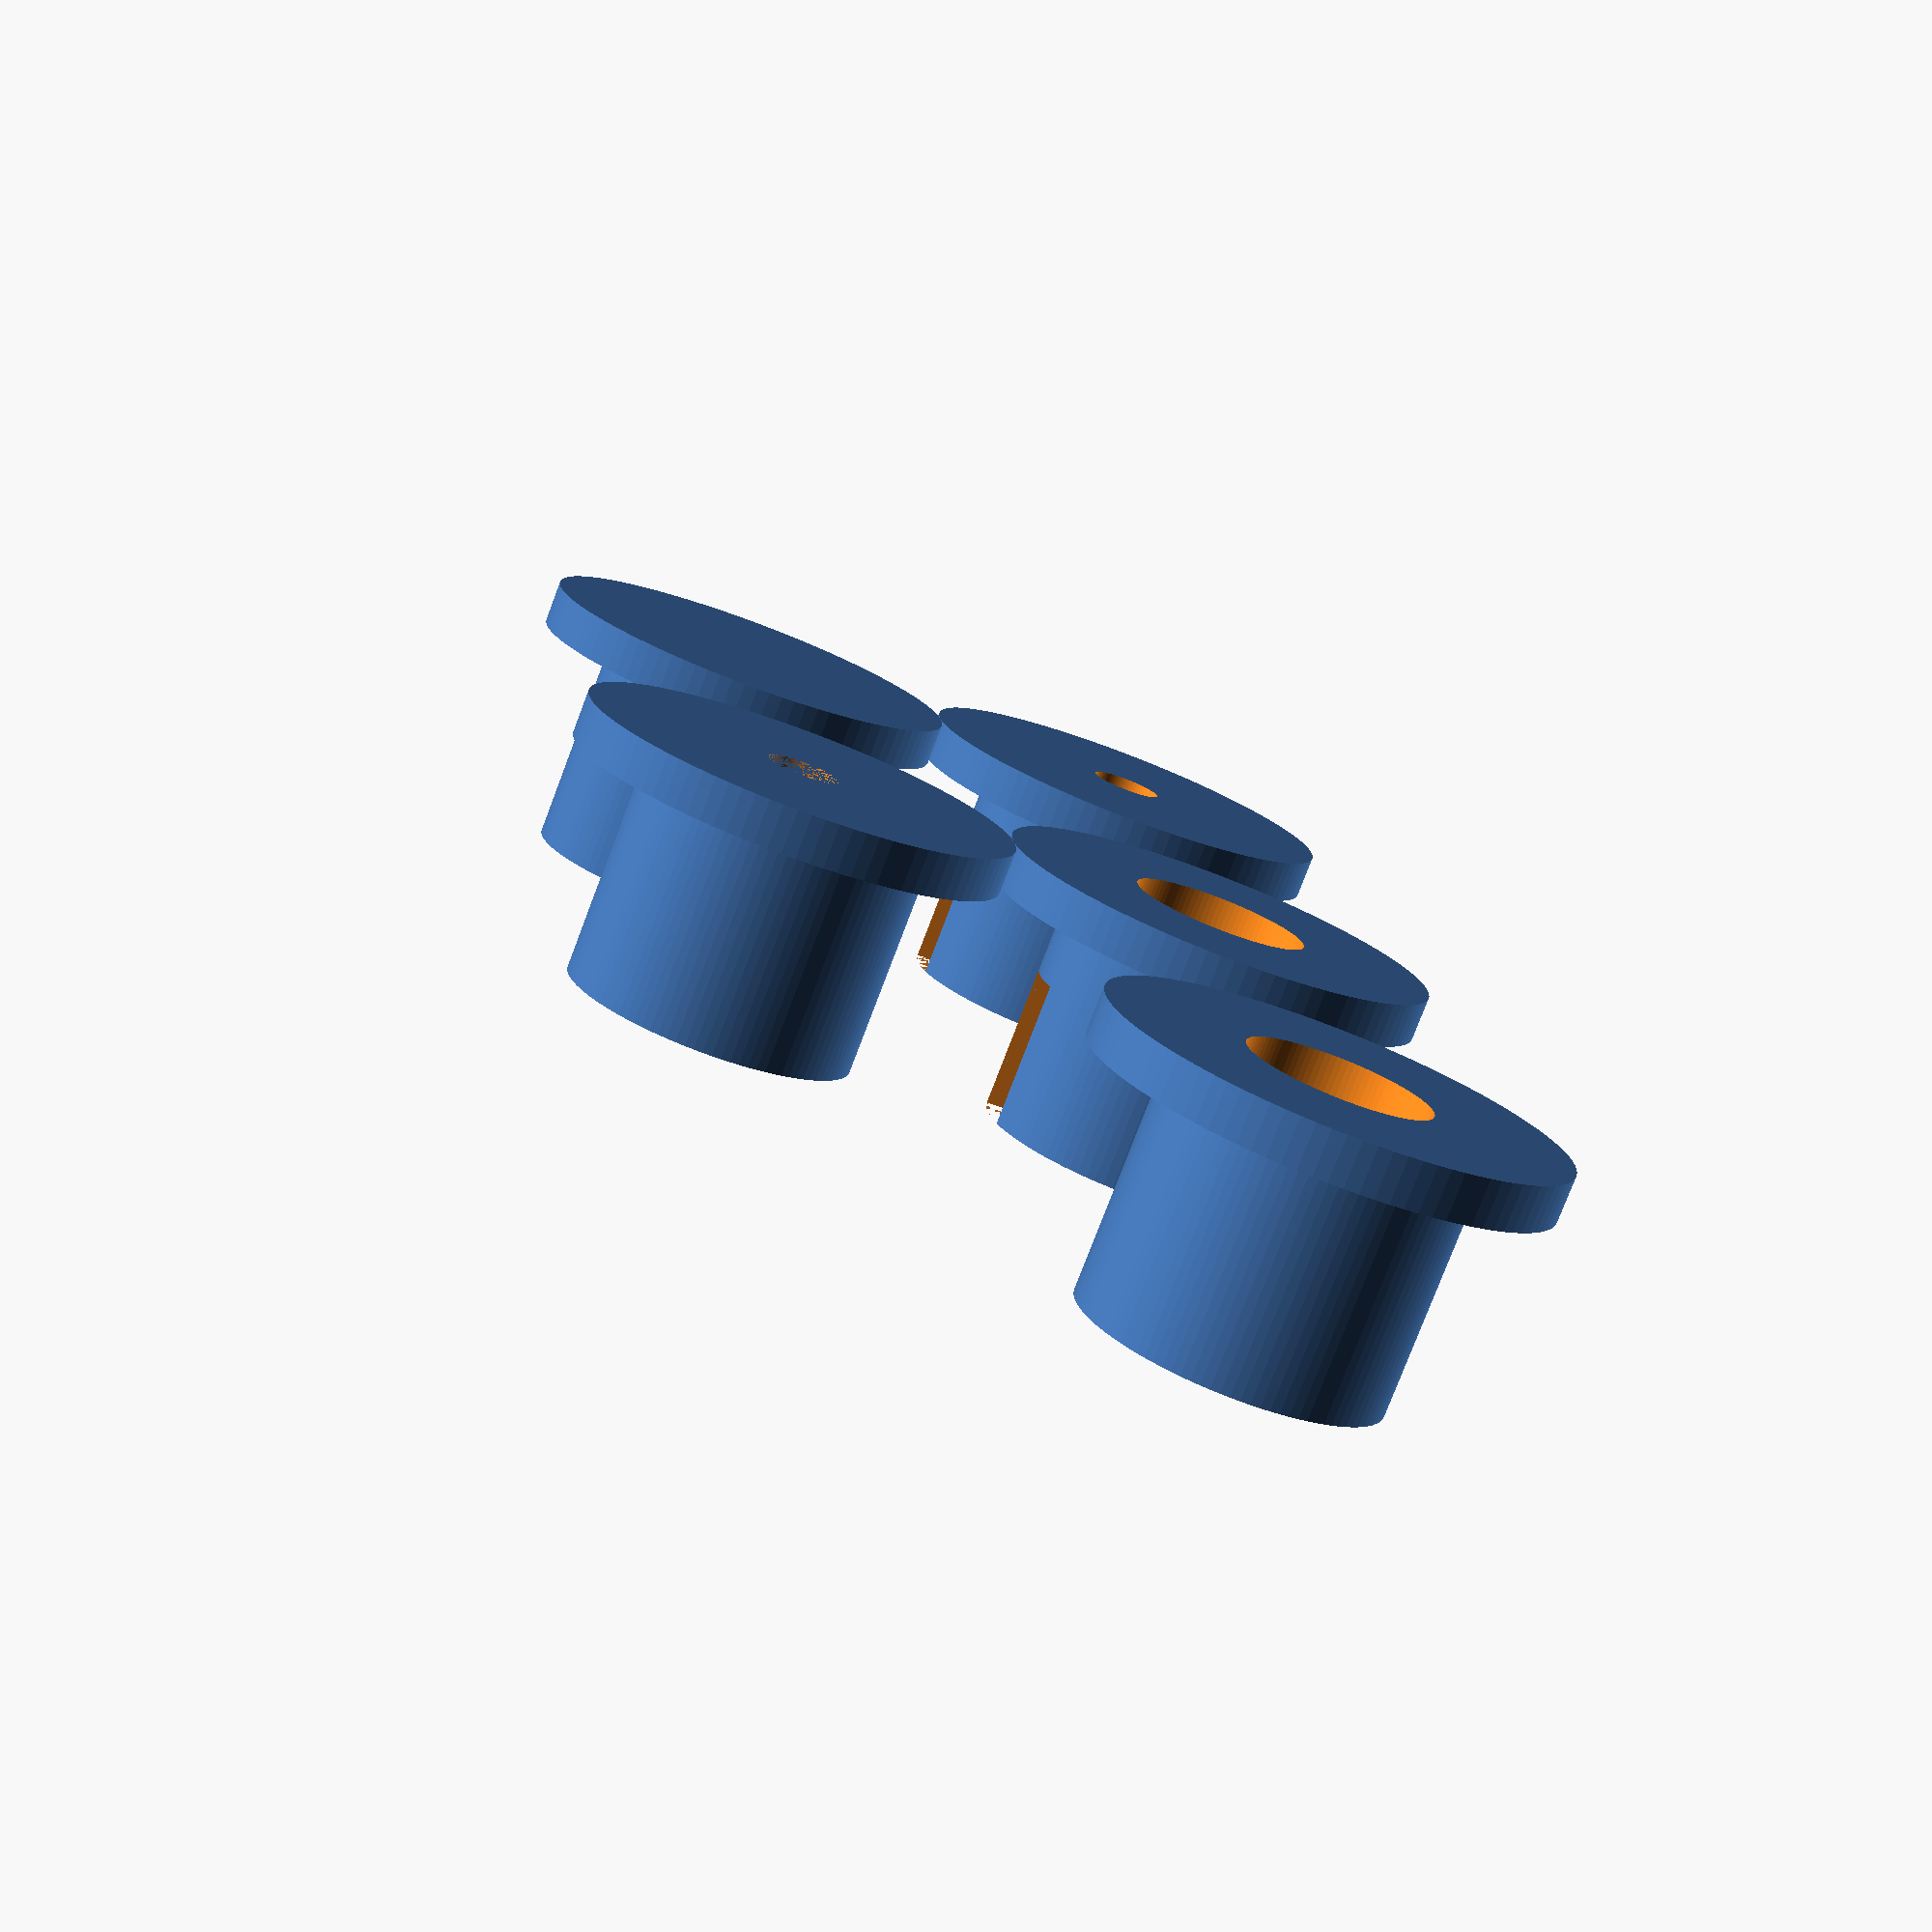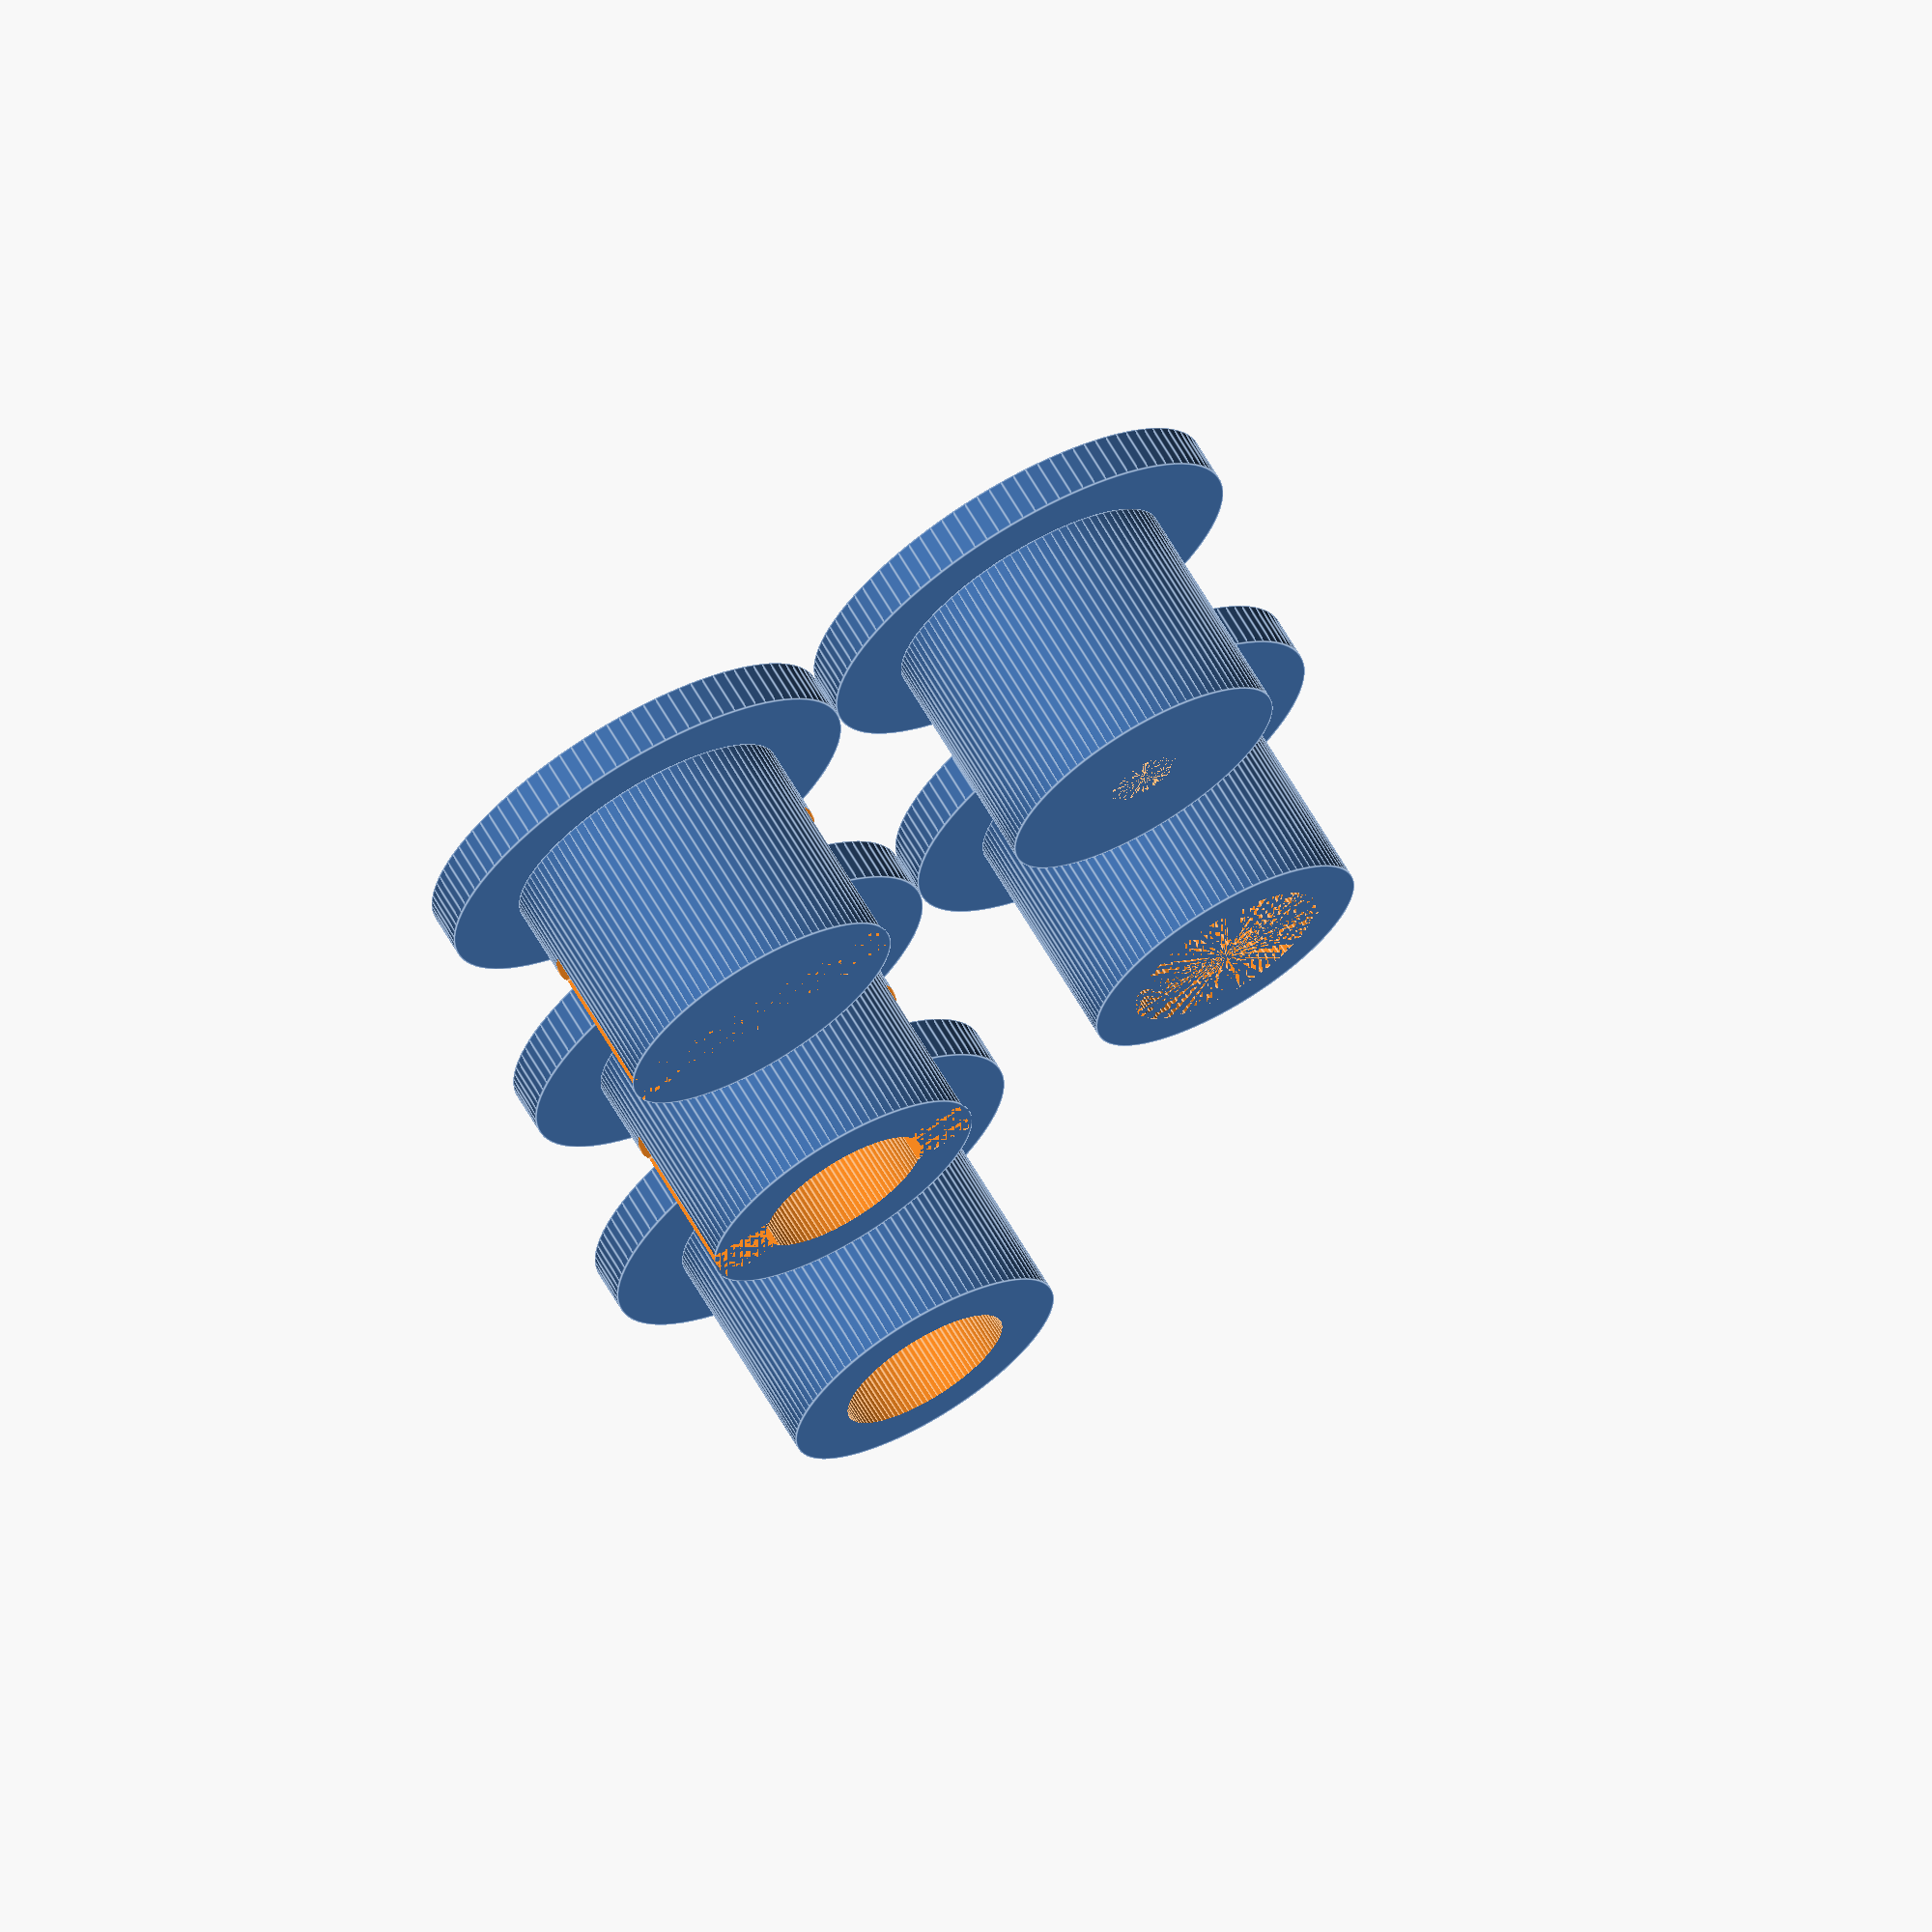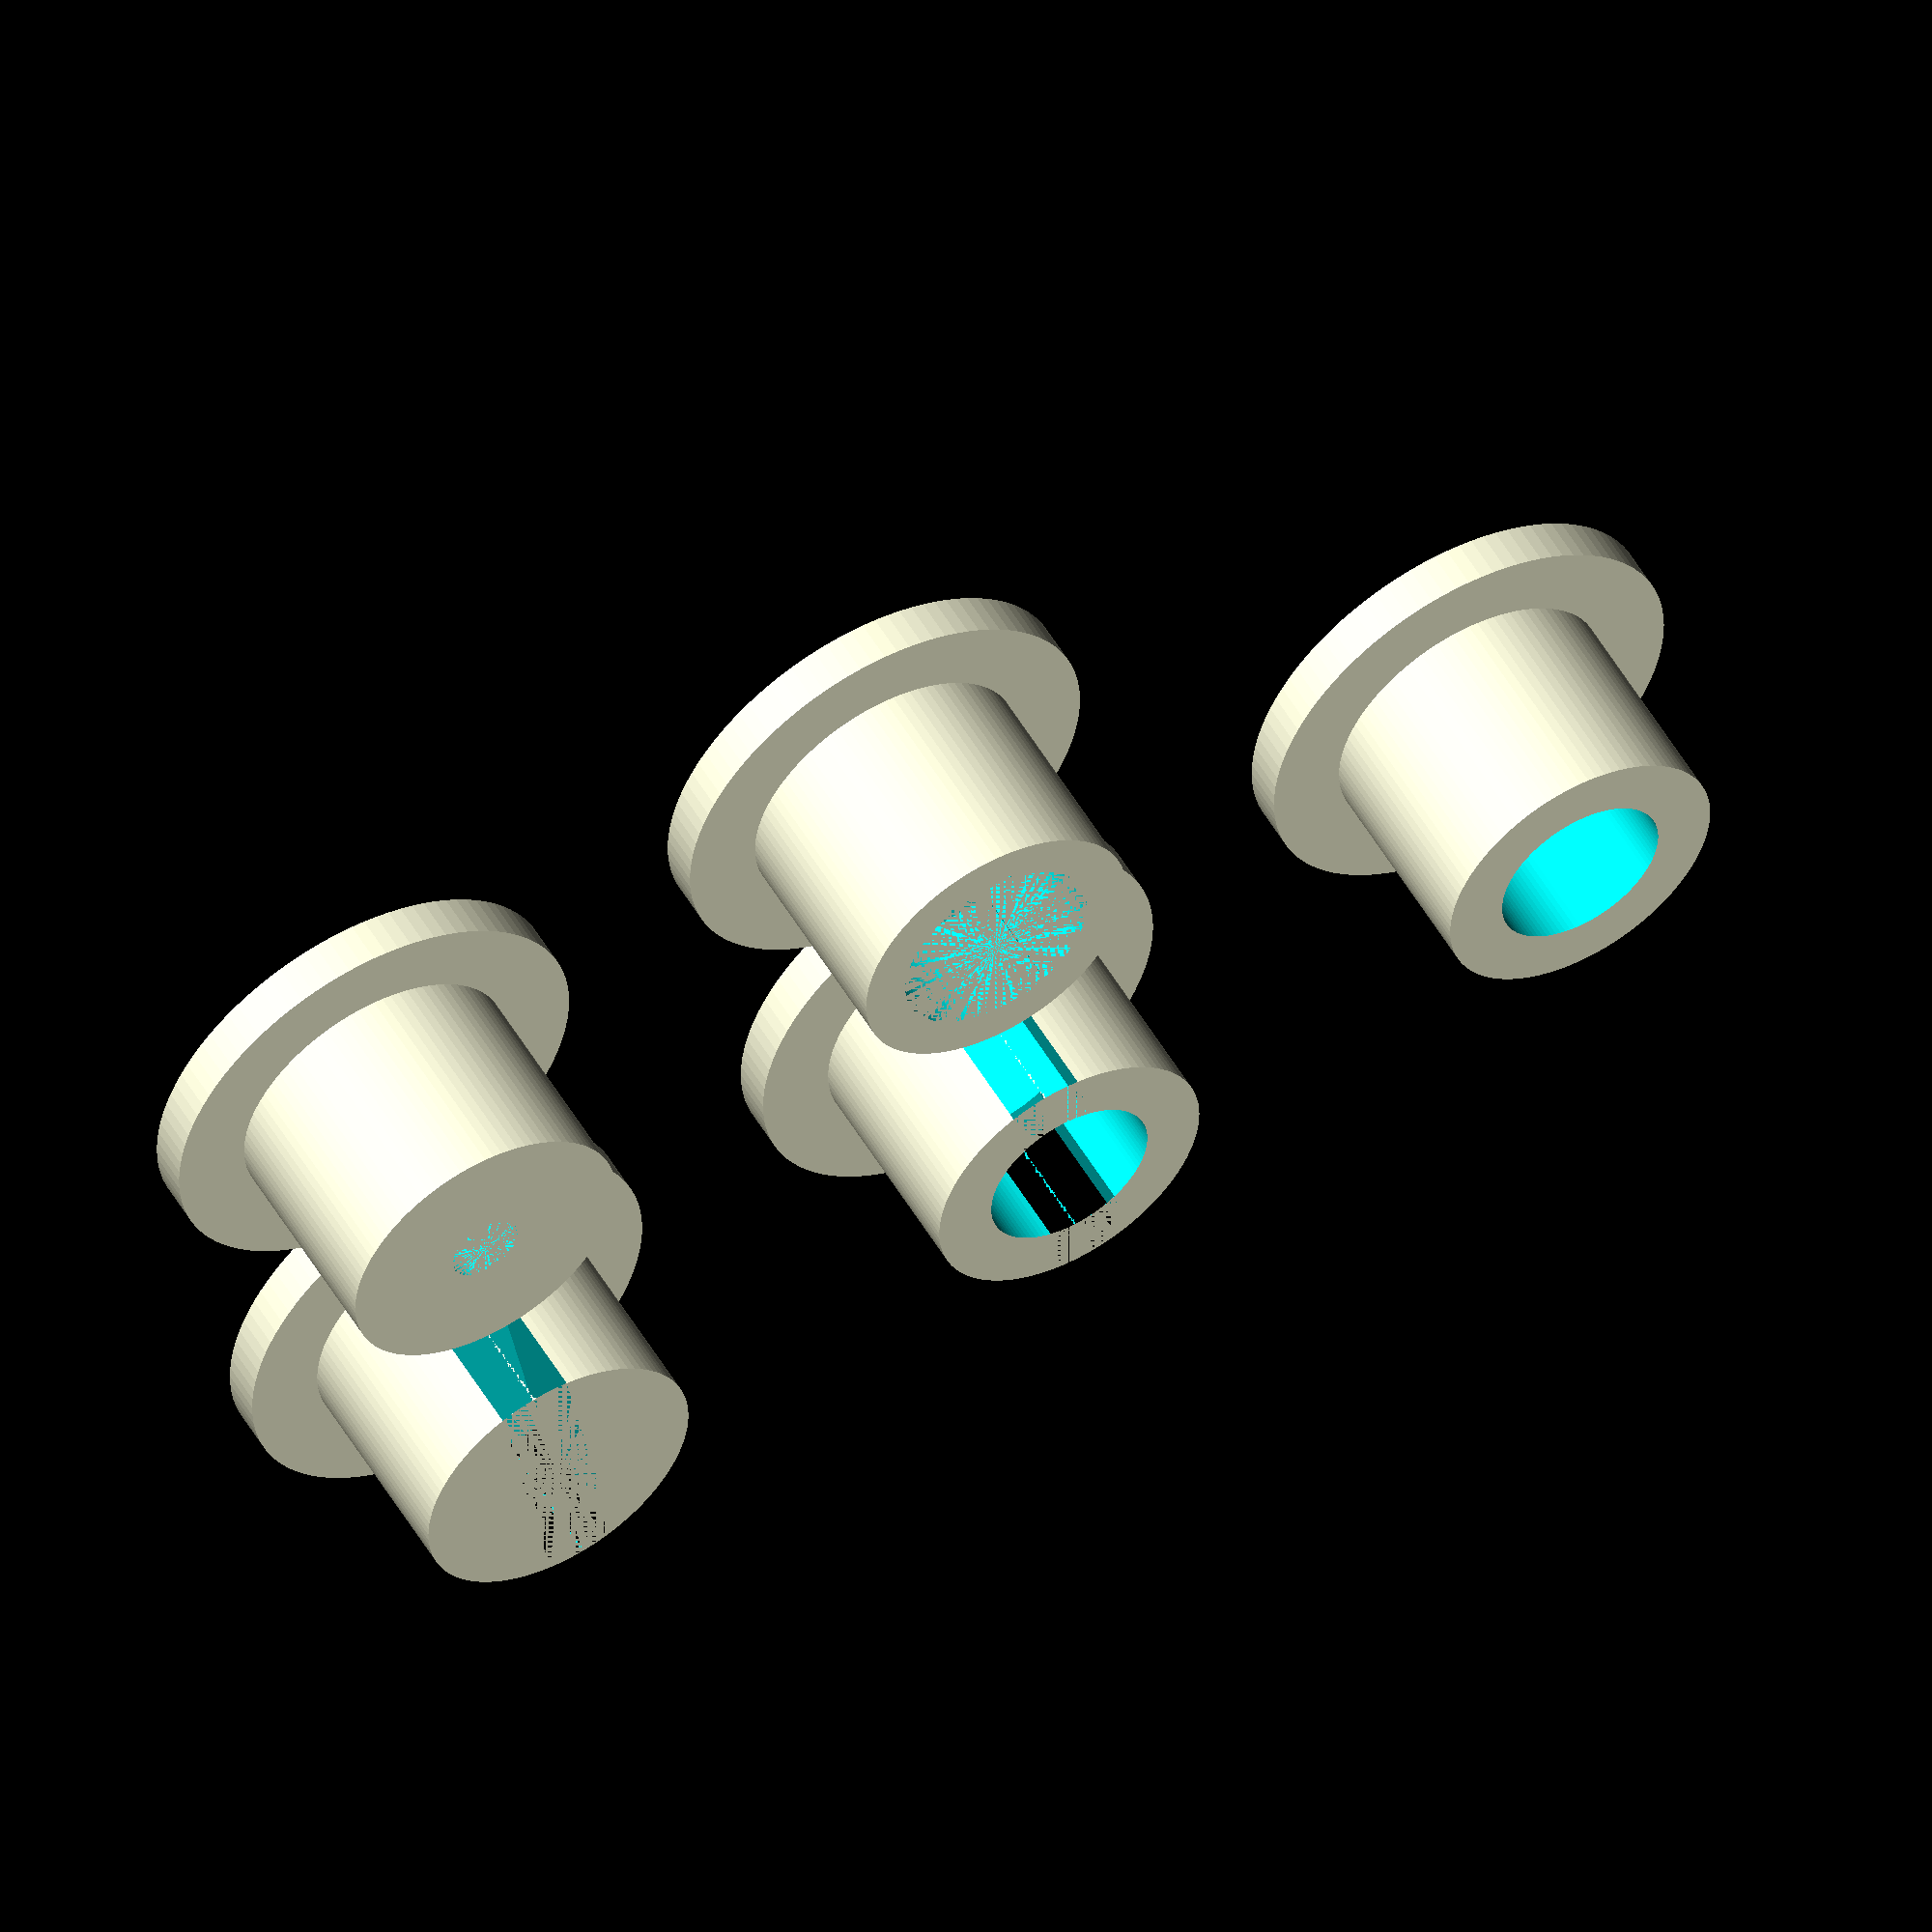
<openscad>

$fn=100;

// Parameters (adjust as needed)
cyl_d = 20;
cyl_h = 15;
flange_d = 30;
flange_h = 3;
slot_w = 5;
slot_d = 10;
center_hole_d = 5;
bore_d = 12;
recess_d = 14;
recess_h = 8;
cone_h = 10;
cone_d1 = 5;
cone_d2 = 10;

// 1. Slotted End Cap
module slotted_end_cap() {
    difference() {
        union() {
            cylinder(h=cyl_h, d=cyl_d);
            translate([0,0,cyl_h])
                cylinder(h=flange_h, d=flange_d);
        }
        // Slots
        for (i = [0, 180]) {
            rotate([0,0,i])
                translate([-slot_w/2, -cyl_d/2, 0])
                    cube([slot_w, cyl_d, slot_d]);
        }
        // Center hole
        translate([0,0,cyl_h + flange_h/2])
            cylinder(h=flange_h+1, d=center_hole_d, center=true);
    }
}

// 2. Slotted Cylinder with Flange
module slotted_cylinder_with_flange() {
    difference() {
        union() {
            cylinder(h=cyl_h, d=cyl_d);
            translate([0,0,cyl_h])
                cylinder(h=flange_h, d=flange_d);
        }
        // Hollow bore
        translate([0,0,-1])
            cylinder(h=cyl_h+flange_h+2, d=bore_d);
        // Slots
        for (i = [0, 180]) {
            rotate([0,0,i])
                translate([-slot_w/2, -cyl_d/2, 0])
                    cube([slot_w, cyl_d, slot_d]);
        }
    }
}

// 3. Flanged Hollow Cylinder
module flanged_hollow_cylinder() {
    difference() {
        union() {
            cylinder(h=cyl_h, d=cyl_d);
            translate([0,0,cyl_h])
                cylinder(h=flange_h, d=flange_d);
        }
        // Hollow bore
        translate([0,0,-1])
            cylinder(h=cyl_h+flange_h+2, d=bore_d);
    }
}

// 4. Solid Flanged Cylinder
module solid_flanged_cylinder() {
    difference() {
        union() {
            cylinder(h=cyl_h, d=cyl_d);
            translate([0,0,cyl_h])
                cylinder(h=flange_h, d=flange_d);
        }
        // Conical hole
        translate([0,0,0])
            cylinder(h=cone_h, d1=cone_d1, d2=cone_d2);
    }
}

// 5. Slotted Inner Hub
module slotted_inner_hub() {
    difference() {
        union() {
            cylinder(h=cyl_h, d=cyl_d);
            translate([0,0,cyl_h])
                cylinder(h=flange_h, d=flange_d);
        }
        // Recess
        translate([0,0,0])
            cylinder(h=recess_h, d=recess_d);
        // Internal arms (slots)
        for (i = [0, 180]) {
            rotate([0,0,i])
                translate([-slot_w/2, -recess_d/2, 0])
                    cube([slot_w, recess_d, recess_h]);
        }
        // Center hole
        translate([0,0,0])
            cylinder(h=cyl_h+flange_h, d=center_hole_d);
    }
}

// Render all components for preview
translate([-40,0,0]) slotted_end_cap();
translate([0,0,0]) slotted_cylinder_with_flange();
translate([40,0,0]) flanged_hollow_cylinder();
translate([-40,-30,0]) solid_flanged_cylinder();
translate([0,-30,0]) slotted_inner_hub();
</openscad>
<views>
elev=78.0 azim=82.2 roll=339.2 proj=p view=wireframe
elev=292.1 azim=99.1 roll=149.5 proj=o view=edges
elev=306.2 azim=190.8 roll=150.3 proj=o view=solid
</views>
